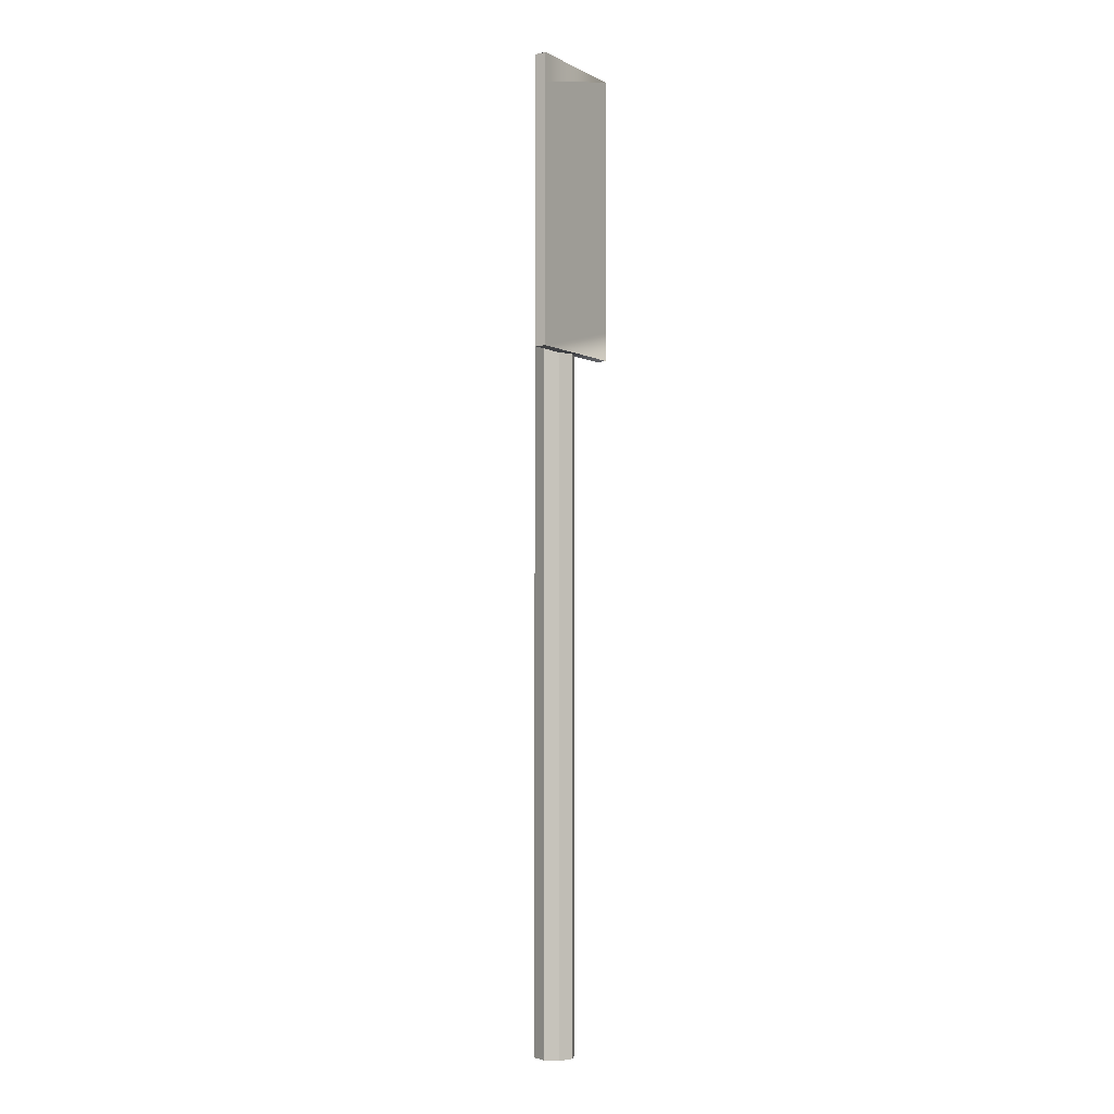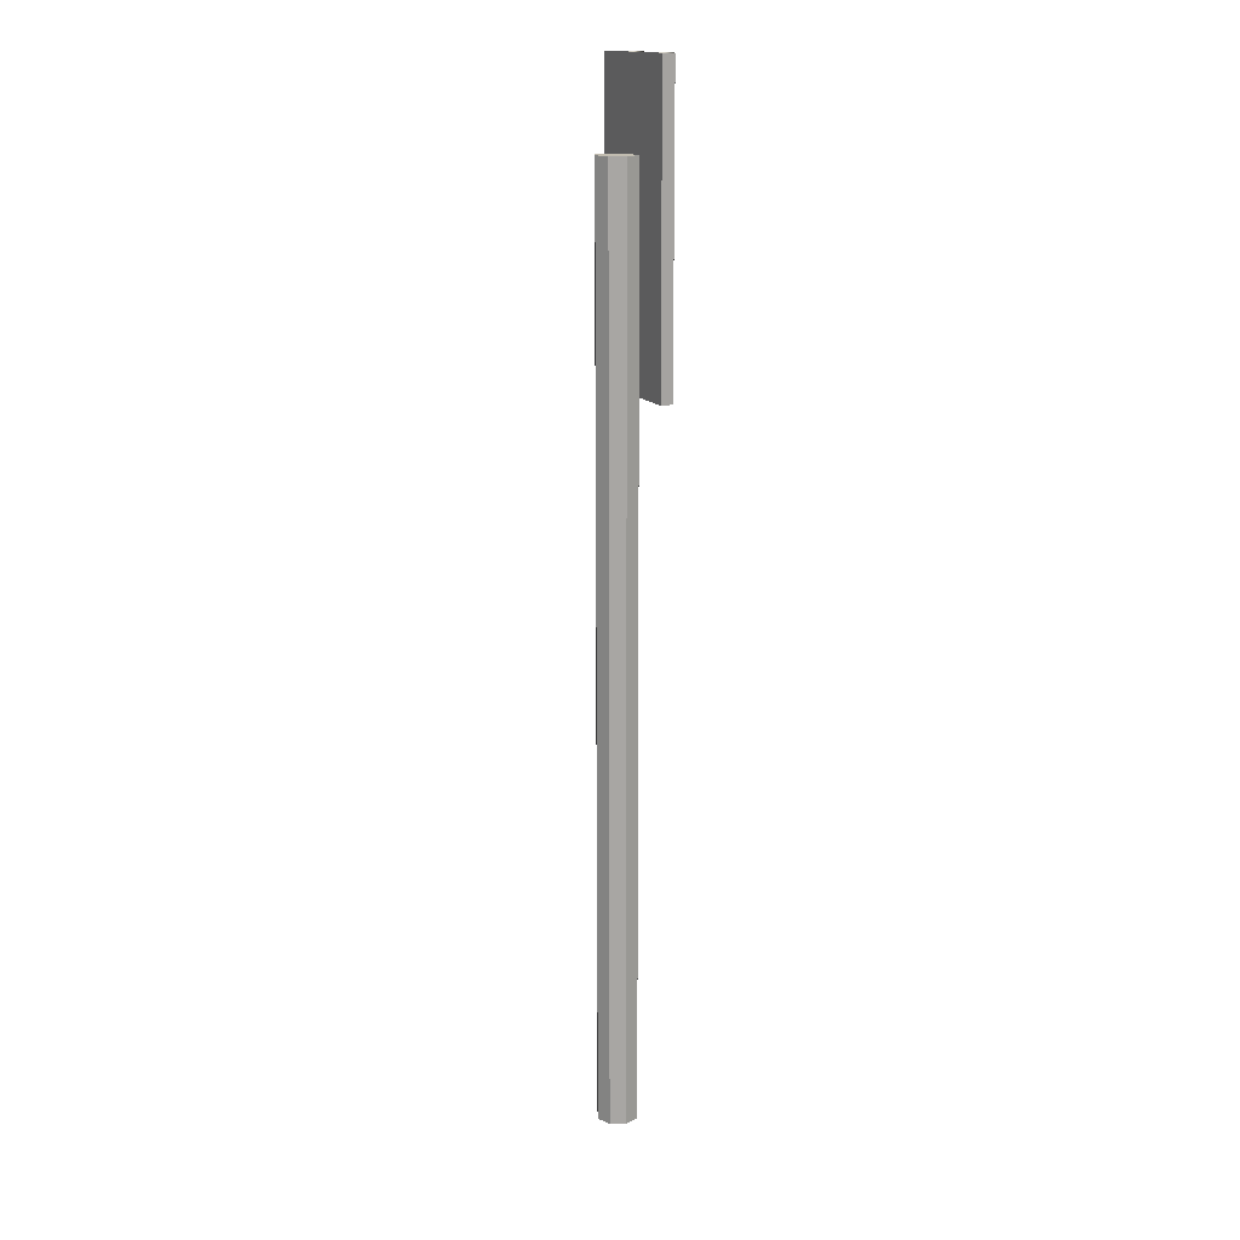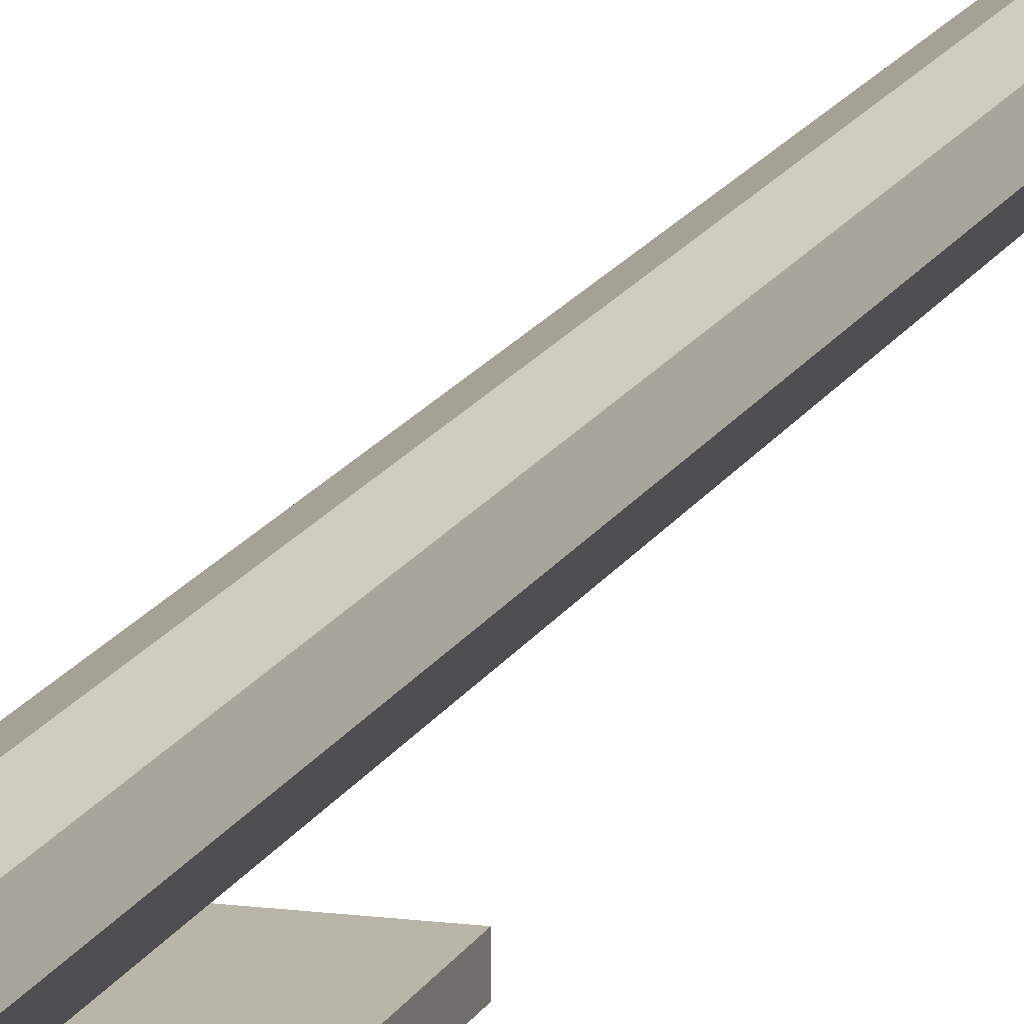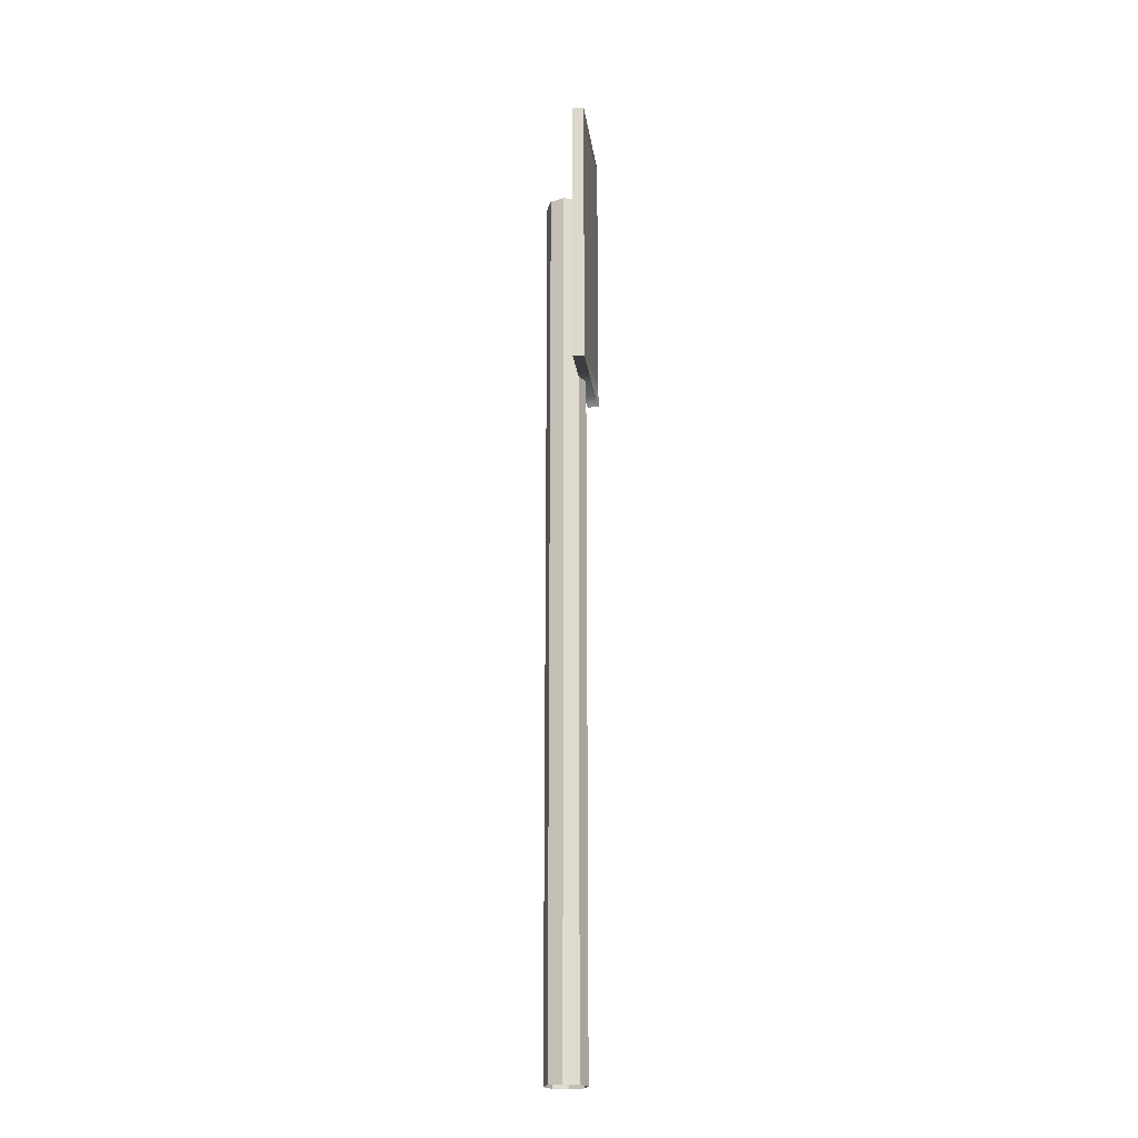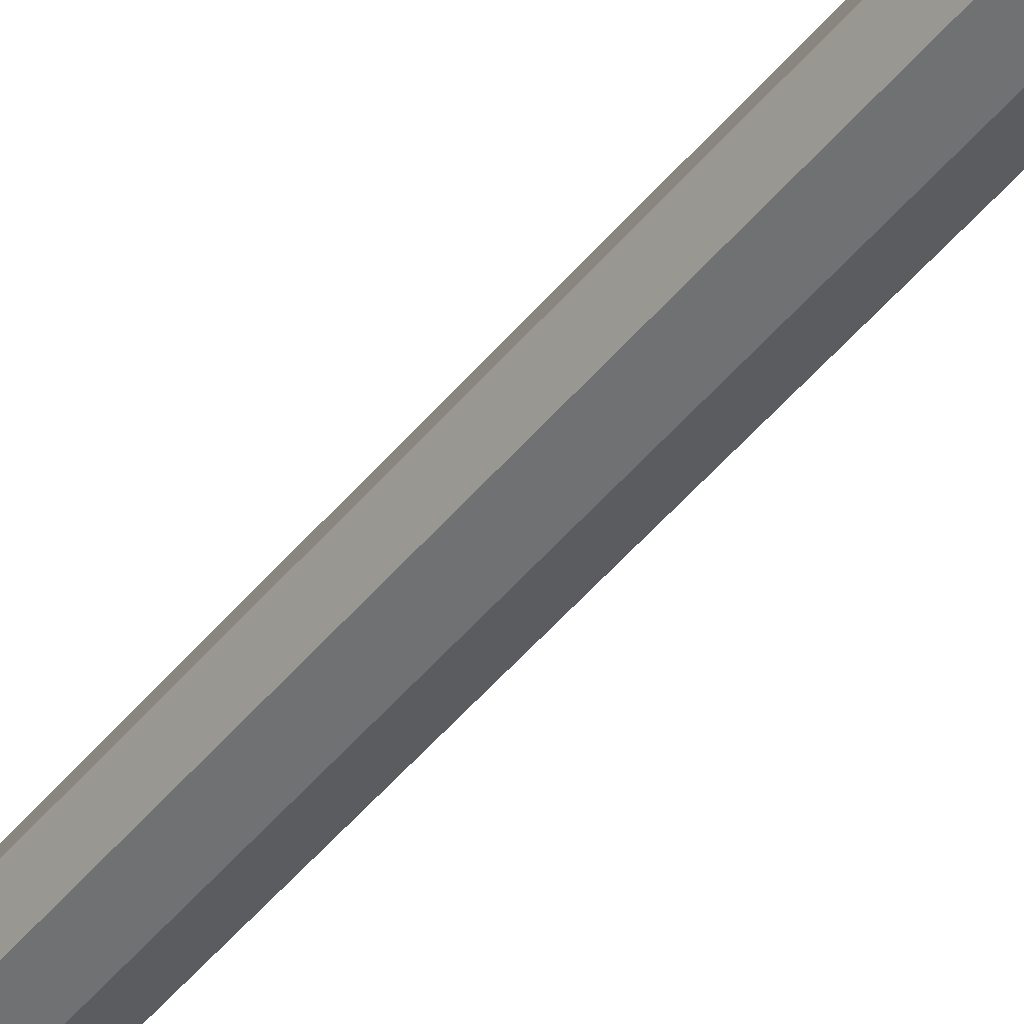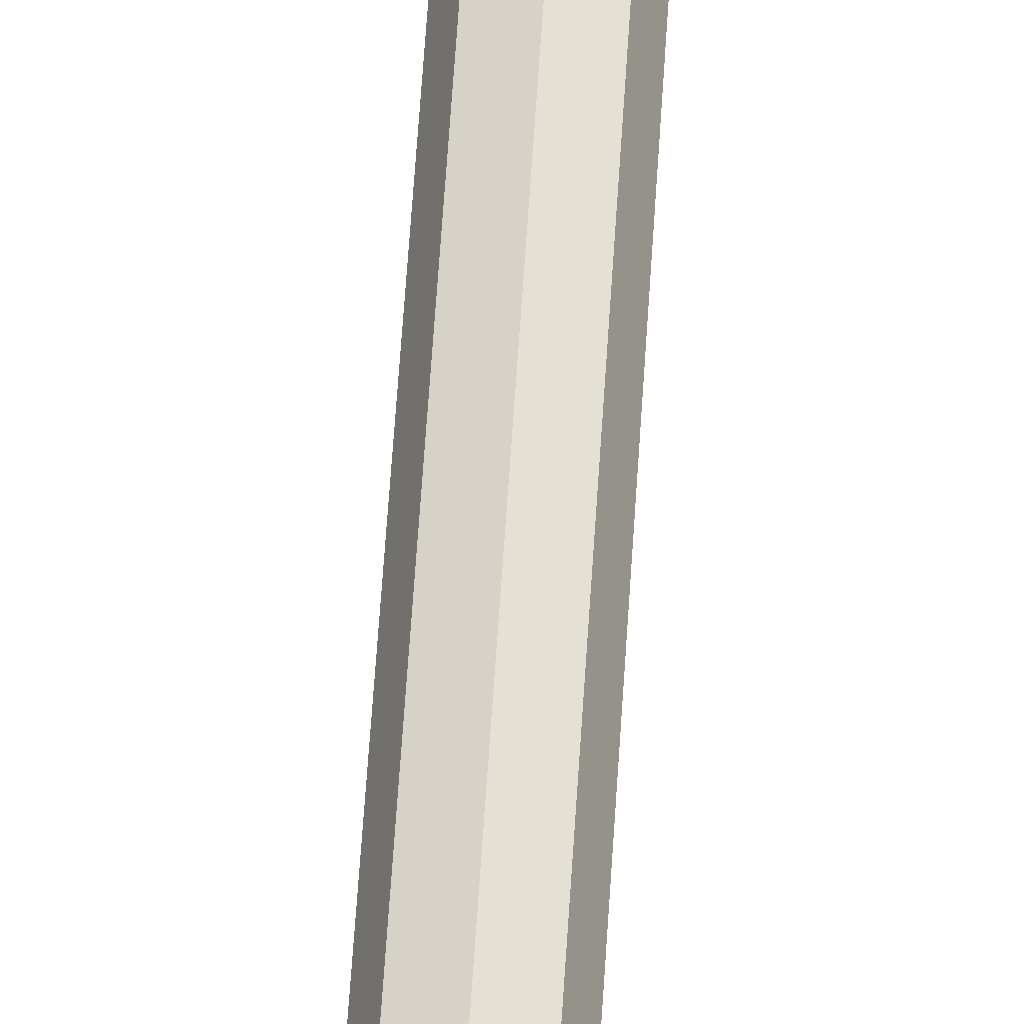
<metadata>
{"format":"obj","ext":"obj","renderer":"f3d","projection":"perspective","resolution":1024,"background":"white","views":[{"elev":-3.3,"azim":122.2,"up":"+Y"},{"elev":15.9,"azim":65.6,"up":"+Y"},{"elev":13.7,"azim":-163.2,"up":"+Z"},{"elev":-21.5,"azim":97.7,"up":"+Y"},{"elev":-45.1,"azim":-35.8,"up":"+Z"},{"elev":57.5,"azim":3.5,"up":"+Z"}]}
</metadata>
<code>
o Cube.001
v 0.1 1.2 -0.3245
v 0.1 1.2 -0.3445
v -0.1 1.2 -0.3445
v -0.1 1.2 -0.3245
v -0.1 0.7 -0.3245
v 0.1 0.7 -0.3245
v 0.1 0.7 -0.3445
v -0.1 0.7 -0.3445
v 0.02481 1.055 -0.3245
v 0 1.055 -0.3348
v 0 1.055 -0.3348
v 0.02481 1.055 -0.3245
v -0.03508 1.055 -0.2997
v -0.02481 1.055 -0.2749
v -0.02481 1.055 -0.2749
v -0.03508 1.055 -0.2997
v 0.02481 1.055 -0.2749
v 0.03508 1.055 -0.2997
v 0.03508 1.055 -0.2997
v 0.02481 1.055 -0.2749
v -0.02481 1.055 -0.3245
v -0.02481 1.055 -0.3245
v 0 1.055 -0.2646
v 0 1.055 -0.2646
v 0.02481 -0.4997 -0.2749
v 0.03508 -0.4997 -0.2997
v 0 -0.4997 -0.2646
v 0.02481 -0.4997 -0.3245
v 0 -0.4997 -0.3348
v -0.0248 -0.4997 -0.2749
v -0.0248 -0.4997 -0.3245
v -0.03508 -0.4997 -0.2997
v 0.1 1.15 -0.3445
v 0.1 1.1 -0.3445
v 0.1 1.05 -0.3445
v 0.1 1 -0.3445
v 0.1 0.95 -0.3445
v 0.1 0.9 -0.3445
v 0.1 0.85 -0.3445
v 0.1 0.8 -0.3445
v 0.1 0.75 -0.3445
v -0.1 1.15 -0.3445
v -0.1 1.1 -0.3445
v -0.1 1.05 -0.3445
v -0.1 1 -0.3445
v -0.1 0.95 -0.3445
v -0.1 0.9 -0.3445
v -0.1 0.85 -0.3445
v -0.1 0.8 -0.3445
v -0.1 0.75 -0.3445
g Cube.001_Cube.001_Default_OBJ
f 1 2 3 4
f 8 7 6 5
f 4 3 42 43 44 45 46 47 48 49 50 8 5
f 34 33 2 1 6 7 41 40 39 38 37 36 35
f 1 4 5 6
f 9 10 11 12
f 13 14 15 16
f 17 18 19 20
f 10 21 22 11
f 14 23 24 15
f 18 9 12 19
f 21 13 14 23 17 18 9 10
f 20 25 26 19
f 21 13 16 22
f 23 17 20 24
f 24 27 25 20
f 12 28 29 11
f 19 26 28 12
f 15 30 27 24
f 22 31 32 16
f 16 32 30 15
f 11 29 31 22
g Cube.001_Cube.001_Anzeige
f 3 2 33
f 34 42 3 33
f 35 43 42 34
f 36 44 43 35
f 37 45 44 36
f 38 46 45 37
f 39 47 46 38
f 40 48 47 39
f 41 49 48 40
f 7 50 49 41
f 50 7 8

</code>
